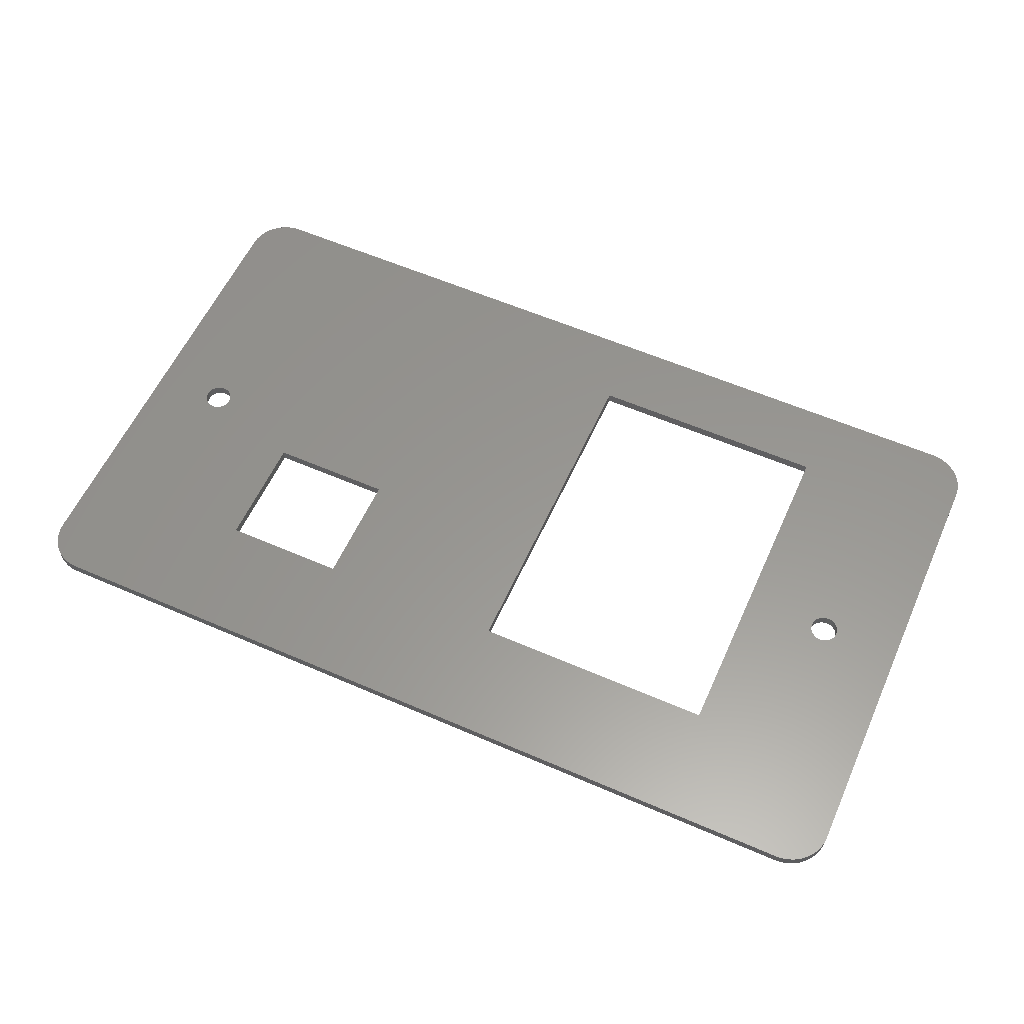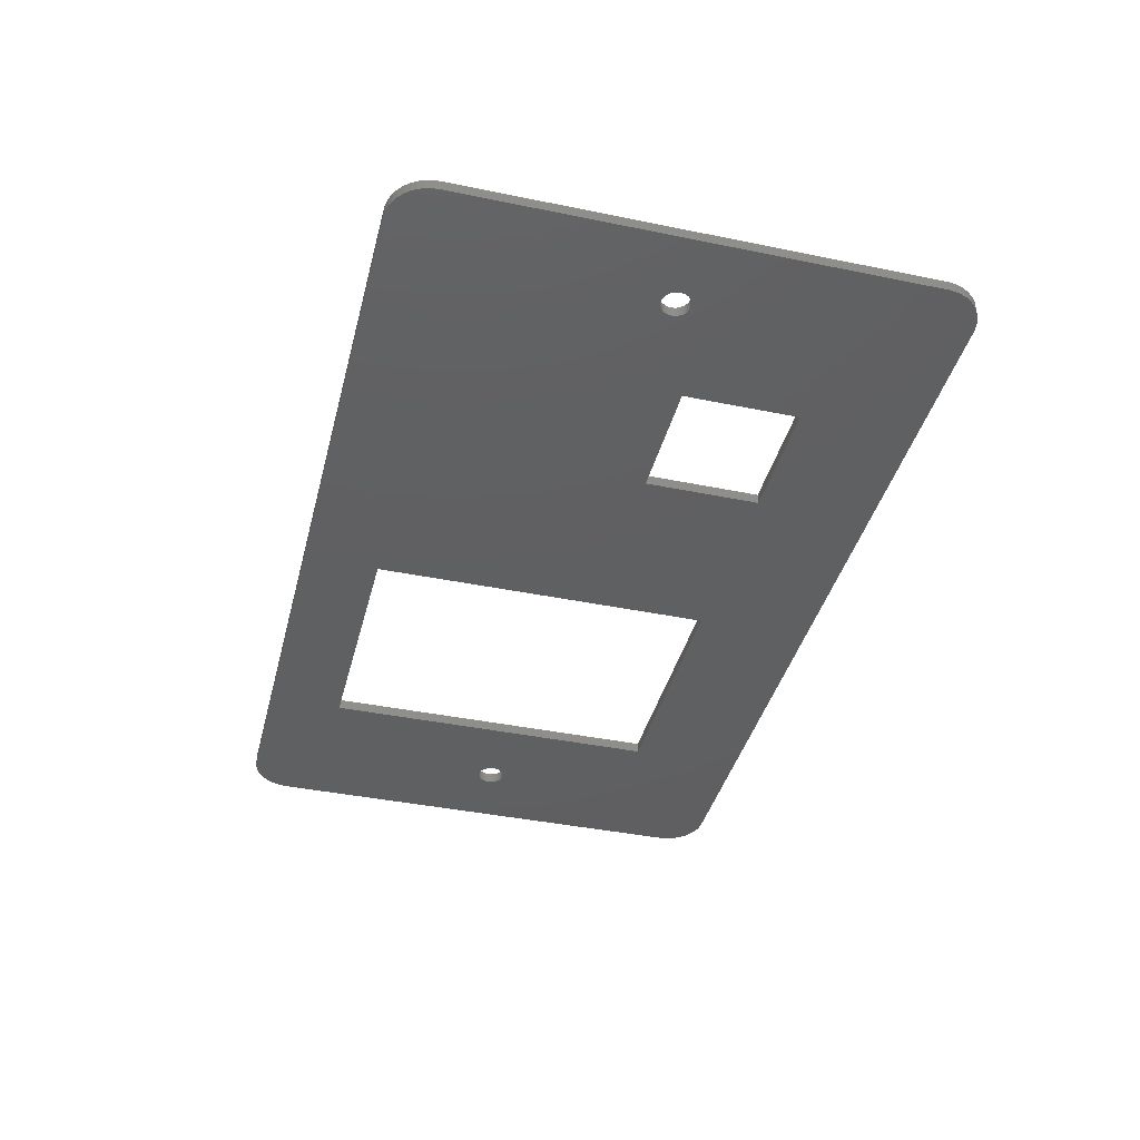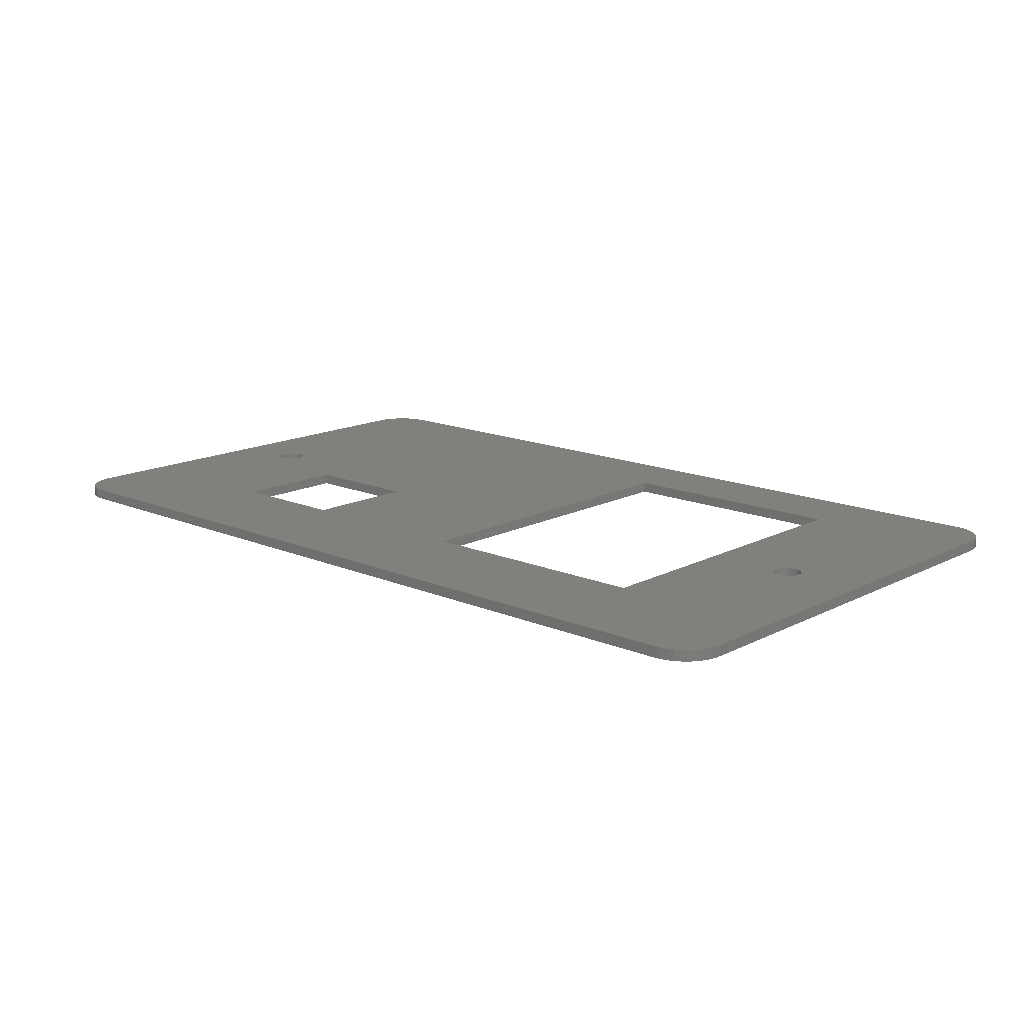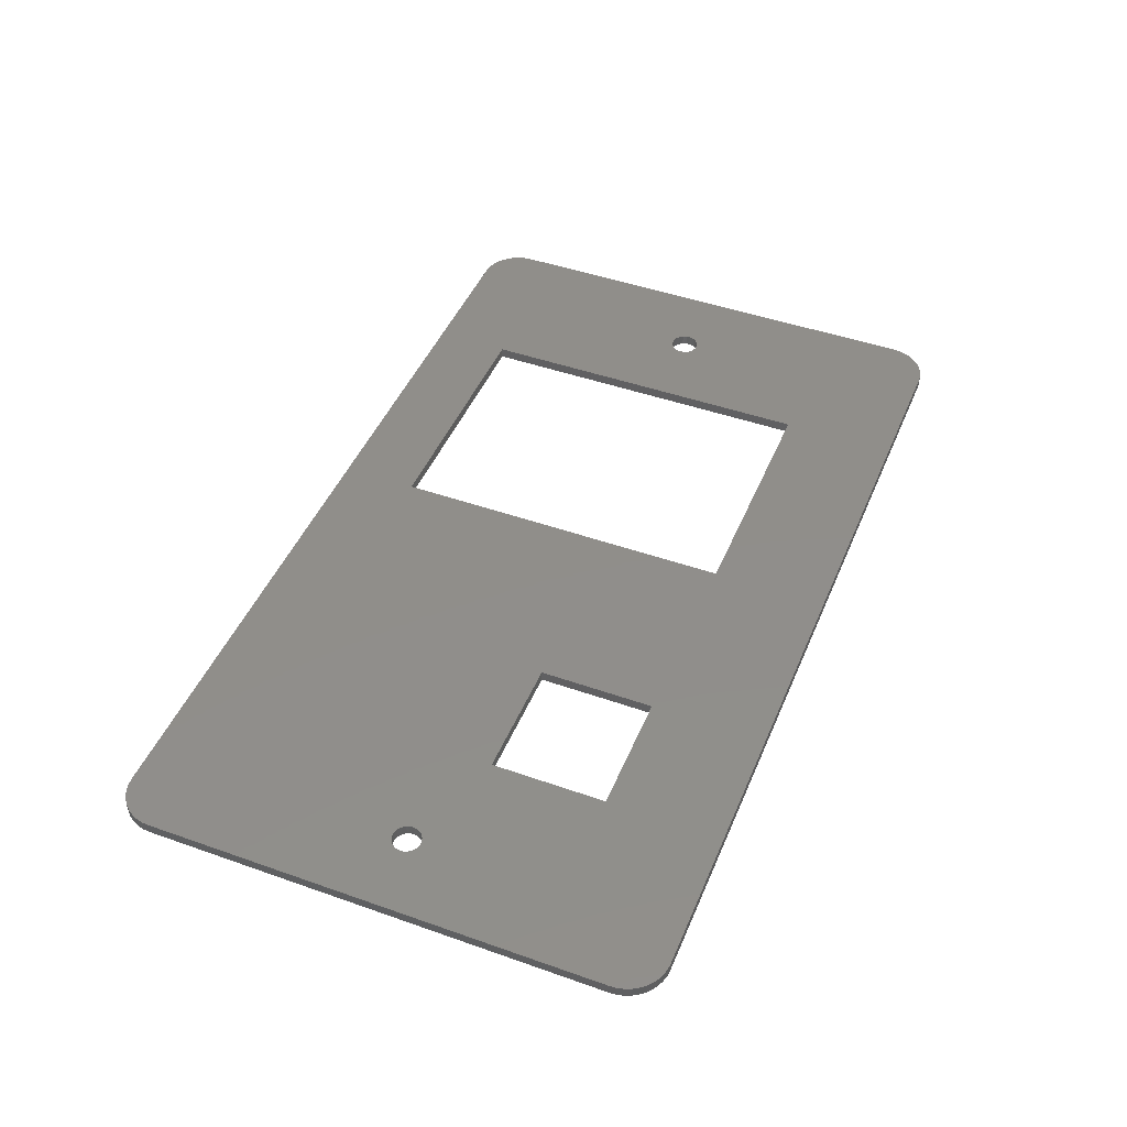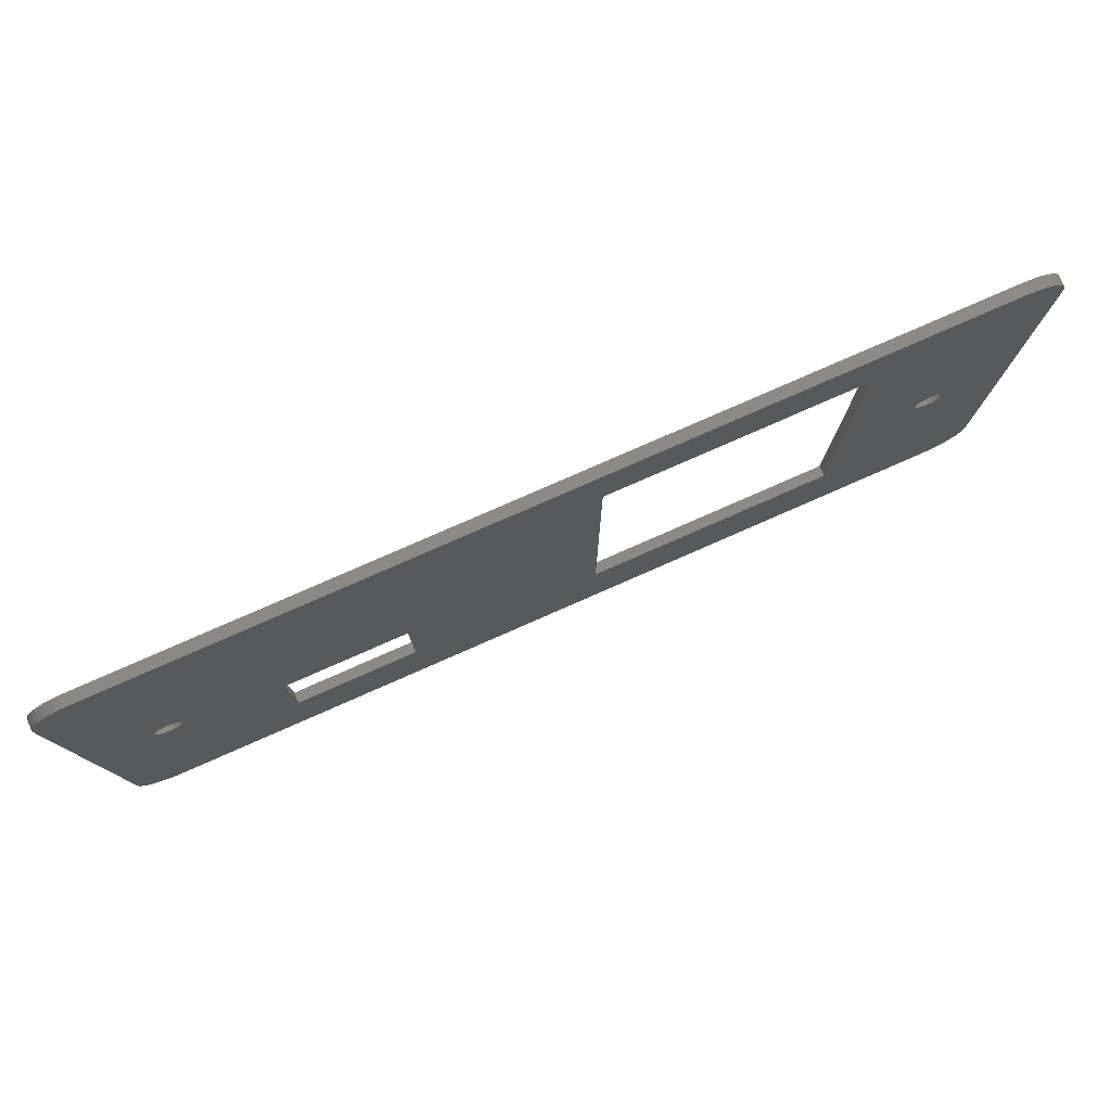
<metadata>
{"format":"stl","ext":"stl","renderer":"f3d","projection":"perspective","resolution":1024,"background":"white","views":[{"elev":58.5,"azim":24.2,"up":"+Z"},{"elev":-40.2,"azim":-104.2,"up":"+Z"},{"elev":15.0,"azim":42.4,"up":"+Z"},{"elev":46.1,"azim":-68.0,"up":"+Z"},{"elev":78.8,"azim":-23.7,"up":"+Y"}]}
</metadata>
<code>
# stl→obj: 264 verts, 540 faces
v 113.4 6.6 1.3
v 113.4 61.8 0
v 113.4 61.8 1.3
v 113.4 6.6 0
v 108.4 66.8 1.3
v 113.3 62.58 1.3
v 105.2 34.2 1.3
v 113.1 63.35 1.3
v 105.1 33.93 1.3
v 112.8 64.07 1.3
v 105.1 33.67 1.3
v 112.4 64.74 1.3
v 105 33.43 1.3
v 111.9 65.34 1.3
v 104.8 33.2 1.3
v 111.3 65.85 1.3
v 104.7 33 1.3
v 110.6 66.25 1.3
v 104.5 32.82 1.3
v 109.9 66.56 1.3
v 104.2 32.69 1.3
v 109.1 66.74 1.3
v 104 32.58 1.3
v 92.8 57.6 1.3
v 103.7 32.52 1.3
v 92.8 15.6 1.3
v 105.1 34.47 1.3
v 105.1 34.73 1.3
v 105 34.97 1.3
v 104.8 35.2 1.3
v 104.7 35.4 1.3
v 104.5 35.58 1.3
v 104.2 35.71 1.3
v 104 35.82 1.3
v 103.7 35.88 1.3
v 103.5 35.9 1.3
v 103.2 35.88 1.3
v 102.9 35.82 1.3
v 102.7 35.71 1.3
v 102.5 35.58 1.3
v 102.3 35.4 1.3
v 102.1 35.2 1.3
v 101.9 34.97 1.3
v 101.8 34.73 1.3
v 101.8 34.47 1.3
v 101.8 34.2 1.3
v 62.8 57.6 1.3
v 39.58 29.6 1.3
v 62.8 15.6 1.3
v 7.4 66.8 1.3
v 13.18 33.93 1.3
v 24.58 29.6 1.3
v 13.2 34.2 1.3
v 13.18 34.47 1.3
v 13.12 34.73 1.3
v 13.01 34.97 1.3
v 12.88 35.2 1.3
v 12.7 35.4 1.3
v 12.5 35.58 1.3
v 12.27 35.71 1.3
v 12.03 35.82 1.3
v 2.4 61.8 1.3
v 11.77 35.88 1.3
v 11.5 35.9 1.3
v 11.23 35.88 1.3
v 9.883 34.73 1.3
v 9.821 34.47 1.3
v 9.985 34.97 1.3
v 10.12 35.2 1.3
v 10.3 35.4 1.3
v 10.5 35.58 1.3
v 10.73 35.71 1.3
v 10.97 35.82 1.3
v 108.4 1.6 1.3
v 113.3 5.818 1.3
v 113.1 5.055 1.3
v 112.8 4.33 1.3
v 112.4 3.661 1.3
v 111.9 3.064 1.3
v 111.3 2.555 1.3
v 110.6 2.145 1.3
v 109.9 1.845 1.3
v 103.5 32.5 1.3
v 103.2 32.52 1.3
v 102.9 32.58 1.3
v 102.7 32.69 1.3
v 102.5 32.82 1.3
v 102.3 33 1.3
v 102.1 33.2 1.3
v 101.9 33.43 1.3
v 101.8 33.67 1.3
v 101.8 33.93 1.3
v 109.1 1.662 1.3
v 39.58 15.6 1.3
v 7.4 1.6 1.3
v 24.58 15.6 1.3
v 13.12 33.67 1.3
v 13.01 33.43 1.3
v 12.88 33.2 1.3
v 12.7 33 1.3
v 12.5 32.82 1.3
v 12.27 32.69 1.3
v 12.03 32.58 1.3
v 11.77 32.52 1.3
v 11.5 32.5 1.3
v 2.4 6.6 1.3
v 11.23 32.52 1.3
v 10.97 32.58 1.3
v 10.73 32.69 1.3
v 10.5 32.82 1.3
v 10.3 33 1.3
v 10.12 33.2 1.3
v 9.985 33.43 1.3
v 9.883 33.67 1.3
v 9.821 33.93 1.3
v 9.8 34.2 1.3
v 6.618 66.74 1.3
v 5.855 66.56 1.3
v 5.13 66.25 1.3
v 6.618 1.662 1.3
v 4.461 65.85 1.3
v 5.855 1.845 1.3
v 3.864 65.34 1.3
v 5.13 2.145 1.3
v 3.355 64.74 1.3
v 4.461 2.555 1.3
v 2.945 64.07 1.3
v 3.864 3.064 1.3
v 2.645 63.35 1.3
v 3.355 3.661 1.3
v 2.462 62.58 1.3
v 2.945 4.33 1.3
v 2.645 5.055 1.3
v 2.462 5.818 1.3
v 3.864 3.064 0
v 3.355 3.661 0
v 112.4 3.661 0
v 111.9 3.064 0
v 111.3 2.555 0
v 7.4 1.6 0
v 108.4 1.6 0
v 6.618 1.662 0
v 2.4 6.6 0
v 2.4 61.8 0
v 108.4 66.8 0
v 7.4 66.8 0
v 109.9 1.845 0
v 110.6 2.145 0
v 109.1 1.662 0
v 5.855 1.845 0
v 5.13 2.145 0
v 4.461 2.555 0
v 2.462 62.58 0
v 110.6 66.25 0
v 109.9 66.56 0
v 5.855 66.56 0
v 5.13 66.25 0
v 113.3 5.818 0
v 113.1 5.055 0
v 2.945 4.33 0
v 2.645 5.055 0
v 2.462 5.818 0
v 105.2 34.2 0
v 105.1 34.47 0
v 112.8 4.33 0
v 105.1 34.73 0
v 105 34.97 0
v 104.8 35.2 0
v 104.7 35.4 0
v 104.5 35.58 0
v 104.2 35.71 0
v 104 35.82 0
v 92.8 15.6 0
v 103.7 35.88 0
v 92.8 57.6 0
v 105.1 33.93 0
v 105.1 33.67 0
v 105 33.43 0
v 104.8 33.2 0
v 104.7 33 0
v 104.5 32.82 0
v 104.2 32.69 0
v 104 32.58 0
v 103.7 32.52 0
v 103.5 32.5 0
v 103.2 32.52 0
v 102.9 32.58 0
v 102.7 32.69 0
v 102.5 32.82 0
v 102.3 33 0
v 102.1 33.2 0
v 101.9 33.43 0
v 101.8 33.67 0
v 101.8 33.93 0
v 101.8 34.2 0
v 62.8 15.6 0
v 39.58 29.6 0
v 39.58 15.6 0
v 12.27 32.69 0
v 24.58 29.6 0
v 24.58 15.6 0
v 13.18 33.93 0
v 13.2 34.2 0
v 13.12 33.67 0
v 13.01 33.43 0
v 12.88 33.2 0
v 12.7 33 0
v 12.5 32.82 0
v 12.03 32.58 0
v 11.77 32.52 0
v 11.5 32.5 0
v 11.23 32.52 0
v 10.97 32.58 0
v 10.73 32.69 0
v 10.5 32.82 0
v 10.3 33 0
v 9.883 33.67 0
v 9.821 33.93 0
v 9.985 33.43 0
v 10.12 33.2 0
v 113.3 62.58 0
v 113.1 63.35 0
v 112.8 64.07 0
v 112.4 64.74 0
v 111.9 65.34 0
v 111.3 65.85 0
v 109.1 66.74 0
v 103.5 35.9 0
v 103.2 35.88 0
v 102.9 35.82 0
v 102.7 35.71 0
v 102.5 35.58 0
v 102.3 35.4 0
v 102.1 35.2 0
v 101.9 34.97 0
v 101.8 34.73 0
v 101.8 34.47 0
v 62.8 57.6 0
v 13.18 34.47 0
v 13.12 34.73 0
v 13.01 34.97 0
v 12.88 35.2 0
v 12.7 35.4 0
v 12.5 35.58 0
v 12.27 35.71 0
v 12.03 35.82 0
v 11.77 35.88 0
v 11.5 35.9 0
v 11.23 35.88 0
v 10.97 35.82 0
v 10.73 35.71 0
v 10.5 35.58 0
v 10.3 35.4 0
v 10.12 35.2 0
v 9.985 34.97 0
v 9.883 34.73 0
v 9.821 34.47 0
v 9.8 34.2 0
v 6.618 66.74 0
v 4.461 65.85 0
v 3.864 65.34 0
v 3.355 64.74 0
v 2.945 64.07 0
v 2.645 63.35 0
f 1 2 3
f 2 1 4
f 5 3 6
f 3 7 1
f 5 6 8
f 9 1 7
f 5 8 10
f 11 1 9
f 5 10 12
f 13 1 11
f 5 12 14
f 15 1 13
f 5 14 16
f 17 1 15
f 5 16 18
f 19 1 17
f 5 18 20
f 21 1 19
f 5 20 22
f 23 1 21
f 3 5 24
f 25 1 23
f 26 1 25
f 3 27 7
f 3 28 27
f 3 29 28
f 3 30 29
f 3 31 30
f 3 32 31
f 3 33 32
f 3 34 33
f 3 35 34
f 3 24 35
f 35 24 36
f 36 24 37
f 37 24 38
f 38 24 39
f 39 24 40
f 40 24 41
f 41 24 42
f 42 24 43
f 43 24 44
f 45 24 46
f 44 24 45
f 5 47 24
f 47 48 49
f 50 48 47
f 51 52 53
f 48 50 52
f 52 54 53
f 52 55 54
f 52 56 55
f 52 57 56
f 52 58 57
f 52 50 58
f 58 50 59
f 59 50 60
f 60 50 61
f 62 61 50
f 61 62 63
f 63 62 64
f 64 62 65
f 66 62 67
f 68 62 66
f 69 62 68
f 70 62 69
f 71 62 70
f 72 62 71
f 73 62 72
f 65 62 73
f 50 47 5
f 1 74 75
f 75 74 76
f 76 74 77
f 77 74 78
f 78 74 79
f 79 74 80
f 80 74 81
f 81 74 82
f 74 1 26
f 26 25 83
f 26 83 84
f 26 84 85
f 26 85 86
f 26 86 87
f 26 87 88
f 26 88 89
f 26 89 90
f 26 90 91
f 26 91 92
f 26 46 24
f 46 26 92
f 82 74 93
f 49 74 26
f 94 49 48
f 95 49 94
f 95 94 96
f 97 52 51
f 98 52 97
f 99 52 98
f 100 52 99
f 101 52 100
f 102 52 101
f 52 102 96
f 103 96 102
f 104 96 103
f 105 96 104
f 106 105 107
f 106 107 108
f 106 108 109
f 106 109 110
f 106 110 111
f 106 111 112
f 49 95 74
f 105 106 96
f 106 112 113
f 106 113 114
f 106 114 115
f 106 115 116
f 67 62 116
f 62 50 117
f 106 116 62
f 62 117 118
f 96 106 95
f 62 118 119
f 95 106 120
f 62 119 121
f 120 106 122
f 62 121 123
f 122 106 124
f 62 123 125
f 124 106 126
f 62 125 127
f 126 106 128
f 62 127 129
f 128 106 130
f 62 129 131
f 130 106 132
f 132 106 133
f 133 106 134
f 135 130 136
f 130 135 128
f 79 137 78
f 137 79 138
f 139 79 80
f 79 139 138
f 140 74 95
f 74 140 141
f 142 95 120
f 95 142 140
f 143 62 144
f 62 143 106
f 145 50 5
f 50 145 146
f 147 81 82
f 81 147 148
f 141 93 74
f 93 141 149
f 150 120 122
f 120 150 142
f 151 122 124
f 122 151 150
f 135 126 128
f 126 135 152
f 144 131 153
f 131 144 62
f 154 20 18
f 20 154 155
f 156 119 118
f 119 156 157
f 76 158 75
f 158 76 159
f 149 82 93
f 82 149 147
f 160 133 161
f 133 160 132
f 136 132 160
f 132 136 130
f 162 106 143
f 106 162 134
f 141 4 158
f 4 163 2
f 141 158 159
f 164 2 163
f 141 159 165
f 166 2 164
f 141 165 137
f 167 2 166
f 141 137 138
f 168 2 167
f 141 138 139
f 169 2 168
f 141 139 148
f 170 2 169
f 141 148 147
f 171 2 170
f 141 147 149
f 172 2 171
f 4 141 173
f 174 2 172
f 175 2 174
f 4 176 163
f 4 177 176
f 4 178 177
f 4 179 178
f 4 180 179
f 4 181 180
f 4 182 181
f 4 183 182
f 4 173 184
f 4 184 183
f 184 173 185
f 185 173 186
f 186 173 187
f 187 173 188
f 188 173 189
f 189 173 190
f 190 173 191
f 191 173 192
f 192 173 193
f 194 173 195
f 193 173 194
f 141 196 173
f 197 196 198
f 140 196 141
f 196 140 198
f 199 200 201
f 200 202 203
f 200 204 202
f 200 205 204
f 200 206 205
f 200 207 206
f 200 208 207
f 200 199 208
f 201 209 199
f 201 210 209
f 201 211 210
f 143 211 201
f 211 143 212
f 212 143 213
f 213 143 214
f 214 143 215
f 215 143 216
f 217 143 218
f 219 143 217
f 220 143 219
f 216 143 220
f 143 201 140
f 198 140 201
f 145 2 175
f 2 145 221
f 221 145 222
f 222 145 223
f 223 145 224
f 224 145 225
f 225 145 226
f 155 145 227
f 226 145 154
f 175 174 228
f 175 228 229
f 175 229 230
f 175 230 231
f 175 231 232
f 175 232 233
f 175 233 234
f 175 234 235
f 175 235 236
f 175 236 237
f 173 237 195
f 175 237 173
f 154 145 155
f 238 145 175
f 196 197 238
f 146 197 200
f 239 200 203
f 240 200 239
f 241 200 240
f 242 200 241
f 243 200 242
f 146 200 243
f 146 243 244
f 146 244 245
f 146 245 246
f 144 246 247
f 144 247 248
f 144 248 249
f 144 249 250
f 144 250 251
f 238 146 145
f 197 146 238
f 144 251 252
f 144 252 253
f 144 253 254
f 144 254 255
f 144 255 256
f 144 256 257
f 144 257 258
f 218 143 258
f 143 140 142
f 144 258 143
f 143 142 150
f 246 144 146
f 143 150 151
f 146 144 259
f 143 151 152
f 259 144 156
f 143 152 135
f 156 144 157
f 143 135 136
f 157 144 260
f 143 136 160
f 260 144 261
f 143 160 161
f 261 144 262
f 143 161 162
f 262 144 263
f 263 144 264
f 264 144 153
f 152 124 126
f 124 152 151
f 157 121 119
f 121 157 260
f 262 123 261
f 123 262 125
f 155 22 20
f 22 155 227
f 146 117 50
f 117 146 259
f 259 118 117
f 118 259 156
f 227 5 22
f 5 227 145
f 12 225 14
f 225 12 224
f 10 224 12
f 224 10 223
f 3 221 6
f 221 3 2
f 75 4 1
f 4 75 158
f 148 80 81
f 80 148 139
f 161 134 162
f 134 161 133
f 260 123 121
f 123 260 261
f 153 129 264
f 129 153 131
f 264 127 263
f 127 264 129
f 263 125 262
f 125 263 127
f 226 18 16
f 18 226 154
f 225 16 14
f 16 225 226
f 6 222 8
f 222 6 221
f 8 223 10
f 223 8 222
f 77 159 76
f 159 77 165
f 78 165 77
f 165 78 137
f 240 56 241
f 56 240 55
f 241 57 242
f 57 241 56
f 247 61 63
f 61 247 246
f 246 60 61
f 60 246 245
f 250 65 73
f 65 250 249
f 68 254 69
f 254 68 255
f 239 55 240
f 55 239 54
f 244 58 59
f 58 244 243
f 248 63 64
f 63 248 247
f 245 59 60
f 59 245 244
f 67 256 66
f 256 67 257
f 69 253 70
f 253 69 254
f 249 64 65
f 64 249 248
f 253 71 70
f 71 253 252
f 203 54 239
f 54 203 53
f 208 102 101
f 102 208 199
f 242 58 243
f 58 242 57
f 116 257 67
f 257 116 258
f 66 255 68
f 255 66 256
f 252 72 71
f 72 252 251
f 251 73 72
f 73 251 250
f 204 51 202
f 51 204 97
f 206 98 205
f 98 206 99
f 115 258 116
f 258 115 218
f 114 218 115
f 218 114 217
f 209 104 103
f 104 209 210
f 199 103 102
f 103 199 209
f 202 53 203
f 53 202 51
f 205 97 204
f 97 205 98
f 212 108 107
f 108 212 213
f 211 107 105
f 107 211 212
f 111 220 112
f 220 111 216
f 207 99 206
f 99 207 100
f 214 110 109
f 110 214 215
f 213 109 108
f 109 213 214
f 210 105 104
f 105 210 211
f 113 217 114
f 217 113 219
f 112 219 113
f 219 112 220
f 207 101 100
f 101 207 208
f 215 111 110
f 111 215 216
f 92 195 46
f 195 92 194
f 184 83 25
f 83 184 185
f 228 35 36
f 35 228 174
f 168 31 169
f 31 168 30
f 180 19 17
f 19 180 181
f 233 40 41
f 40 233 232
f 166 29 167
f 29 166 28
f 91 194 92
f 194 91 193
f 88 191 89
f 191 88 190
f 186 85 84
f 85 186 187
f 188 87 86
f 87 188 189
f 179 13 178
f 13 179 15
f 180 15 179
f 15 180 17
f 177 9 176
f 9 177 11
f 181 21 19
f 21 181 182
f 183 25 23
f 25 183 184
f 230 37 38
f 37 230 229
f 229 36 37
f 36 229 228
f 43 234 42
f 234 43 235
f 170 31 32
f 31 170 169
f 174 34 35
f 34 174 172
f 167 30 168
f 30 167 29
f 164 28 166
f 28 164 27
f 90 193 91
f 193 90 192
f 189 88 87
f 88 189 190
f 185 84 83
f 84 185 186
f 187 86 85
f 86 187 188
f 176 7 163
f 7 176 9
f 182 23 21
f 23 182 183
f 46 237 45
f 237 46 195
f 231 38 39
f 38 231 230
f 232 39 40
f 39 232 231
f 44 235 43
f 235 44 236
f 42 233 41
f 233 42 234
f 171 32 33
f 32 171 170
f 172 33 34
f 33 172 171
f 163 27 164
f 27 163 7
f 89 192 90
f 192 89 191
f 178 11 177
f 11 178 13
f 45 236 44
f 236 45 237
f 96 200 52
f 200 96 201
f 198 48 197
f 48 198 94
f 198 96 94
f 96 198 201
f 200 48 52
f 48 200 197
f 49 238 47
f 238 49 196
f 173 24 175
f 24 173 26
f 173 49 26
f 49 173 196
f 238 24 47
f 24 238 175

</code>
